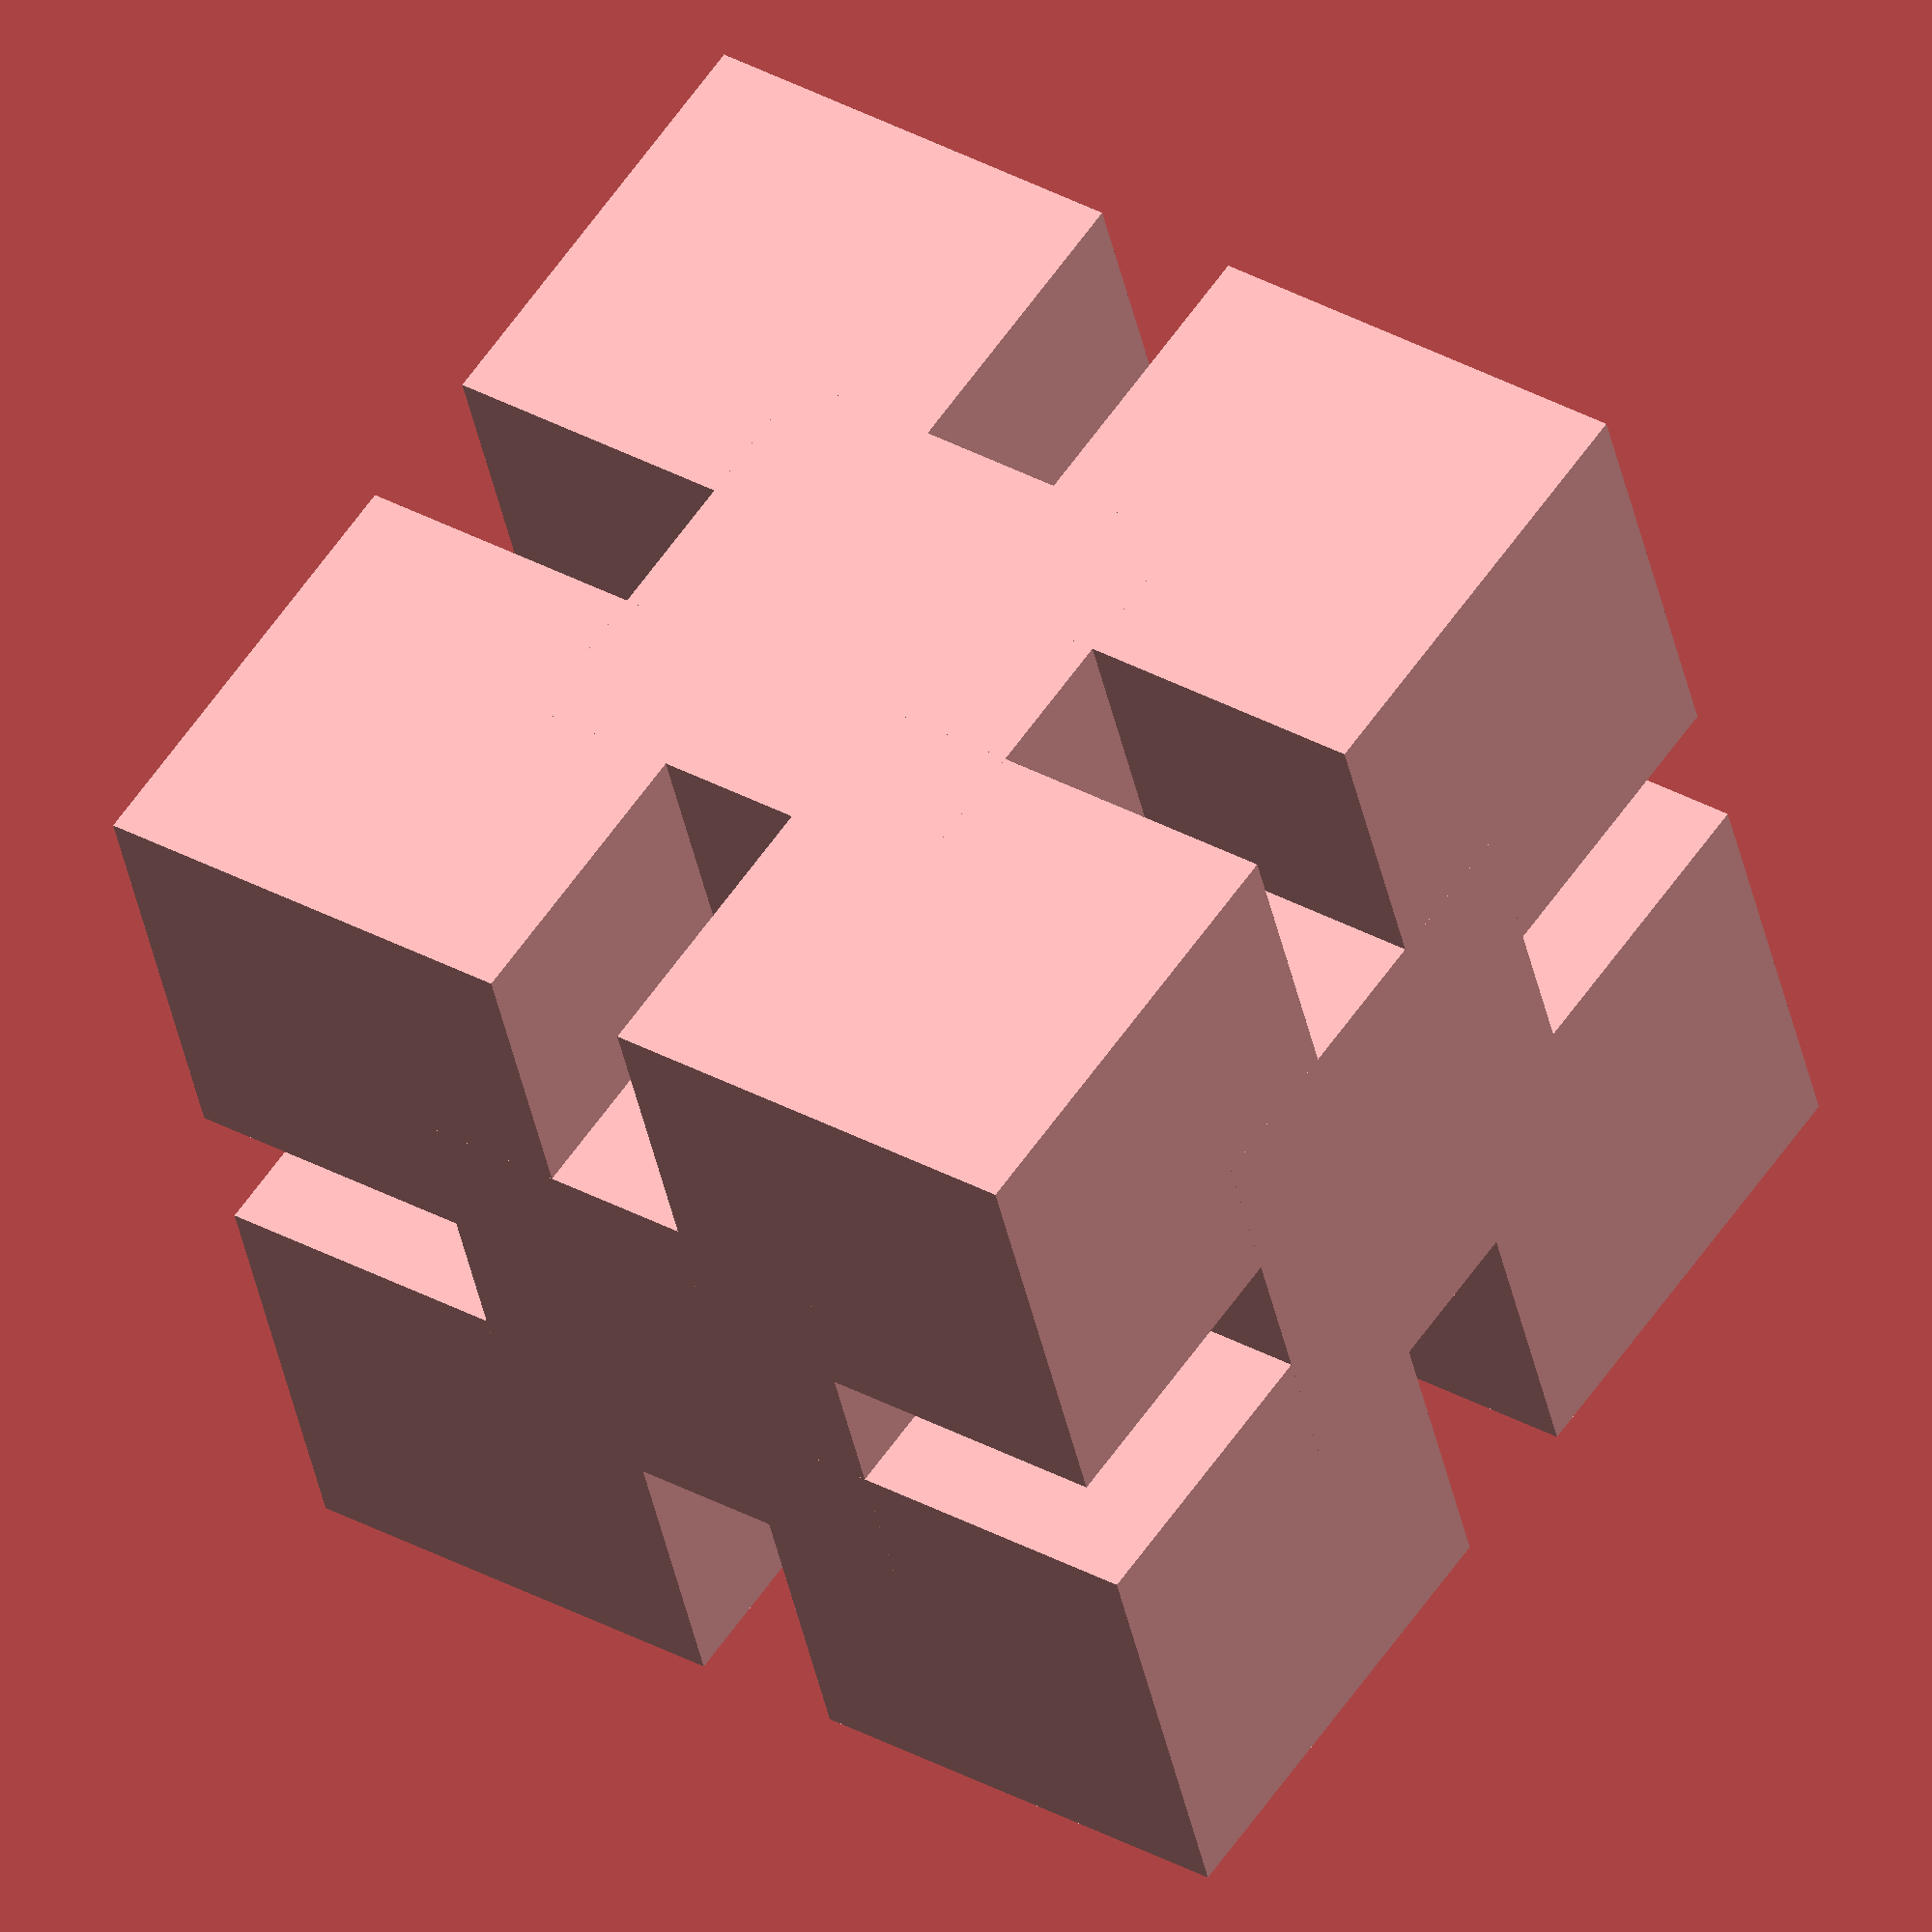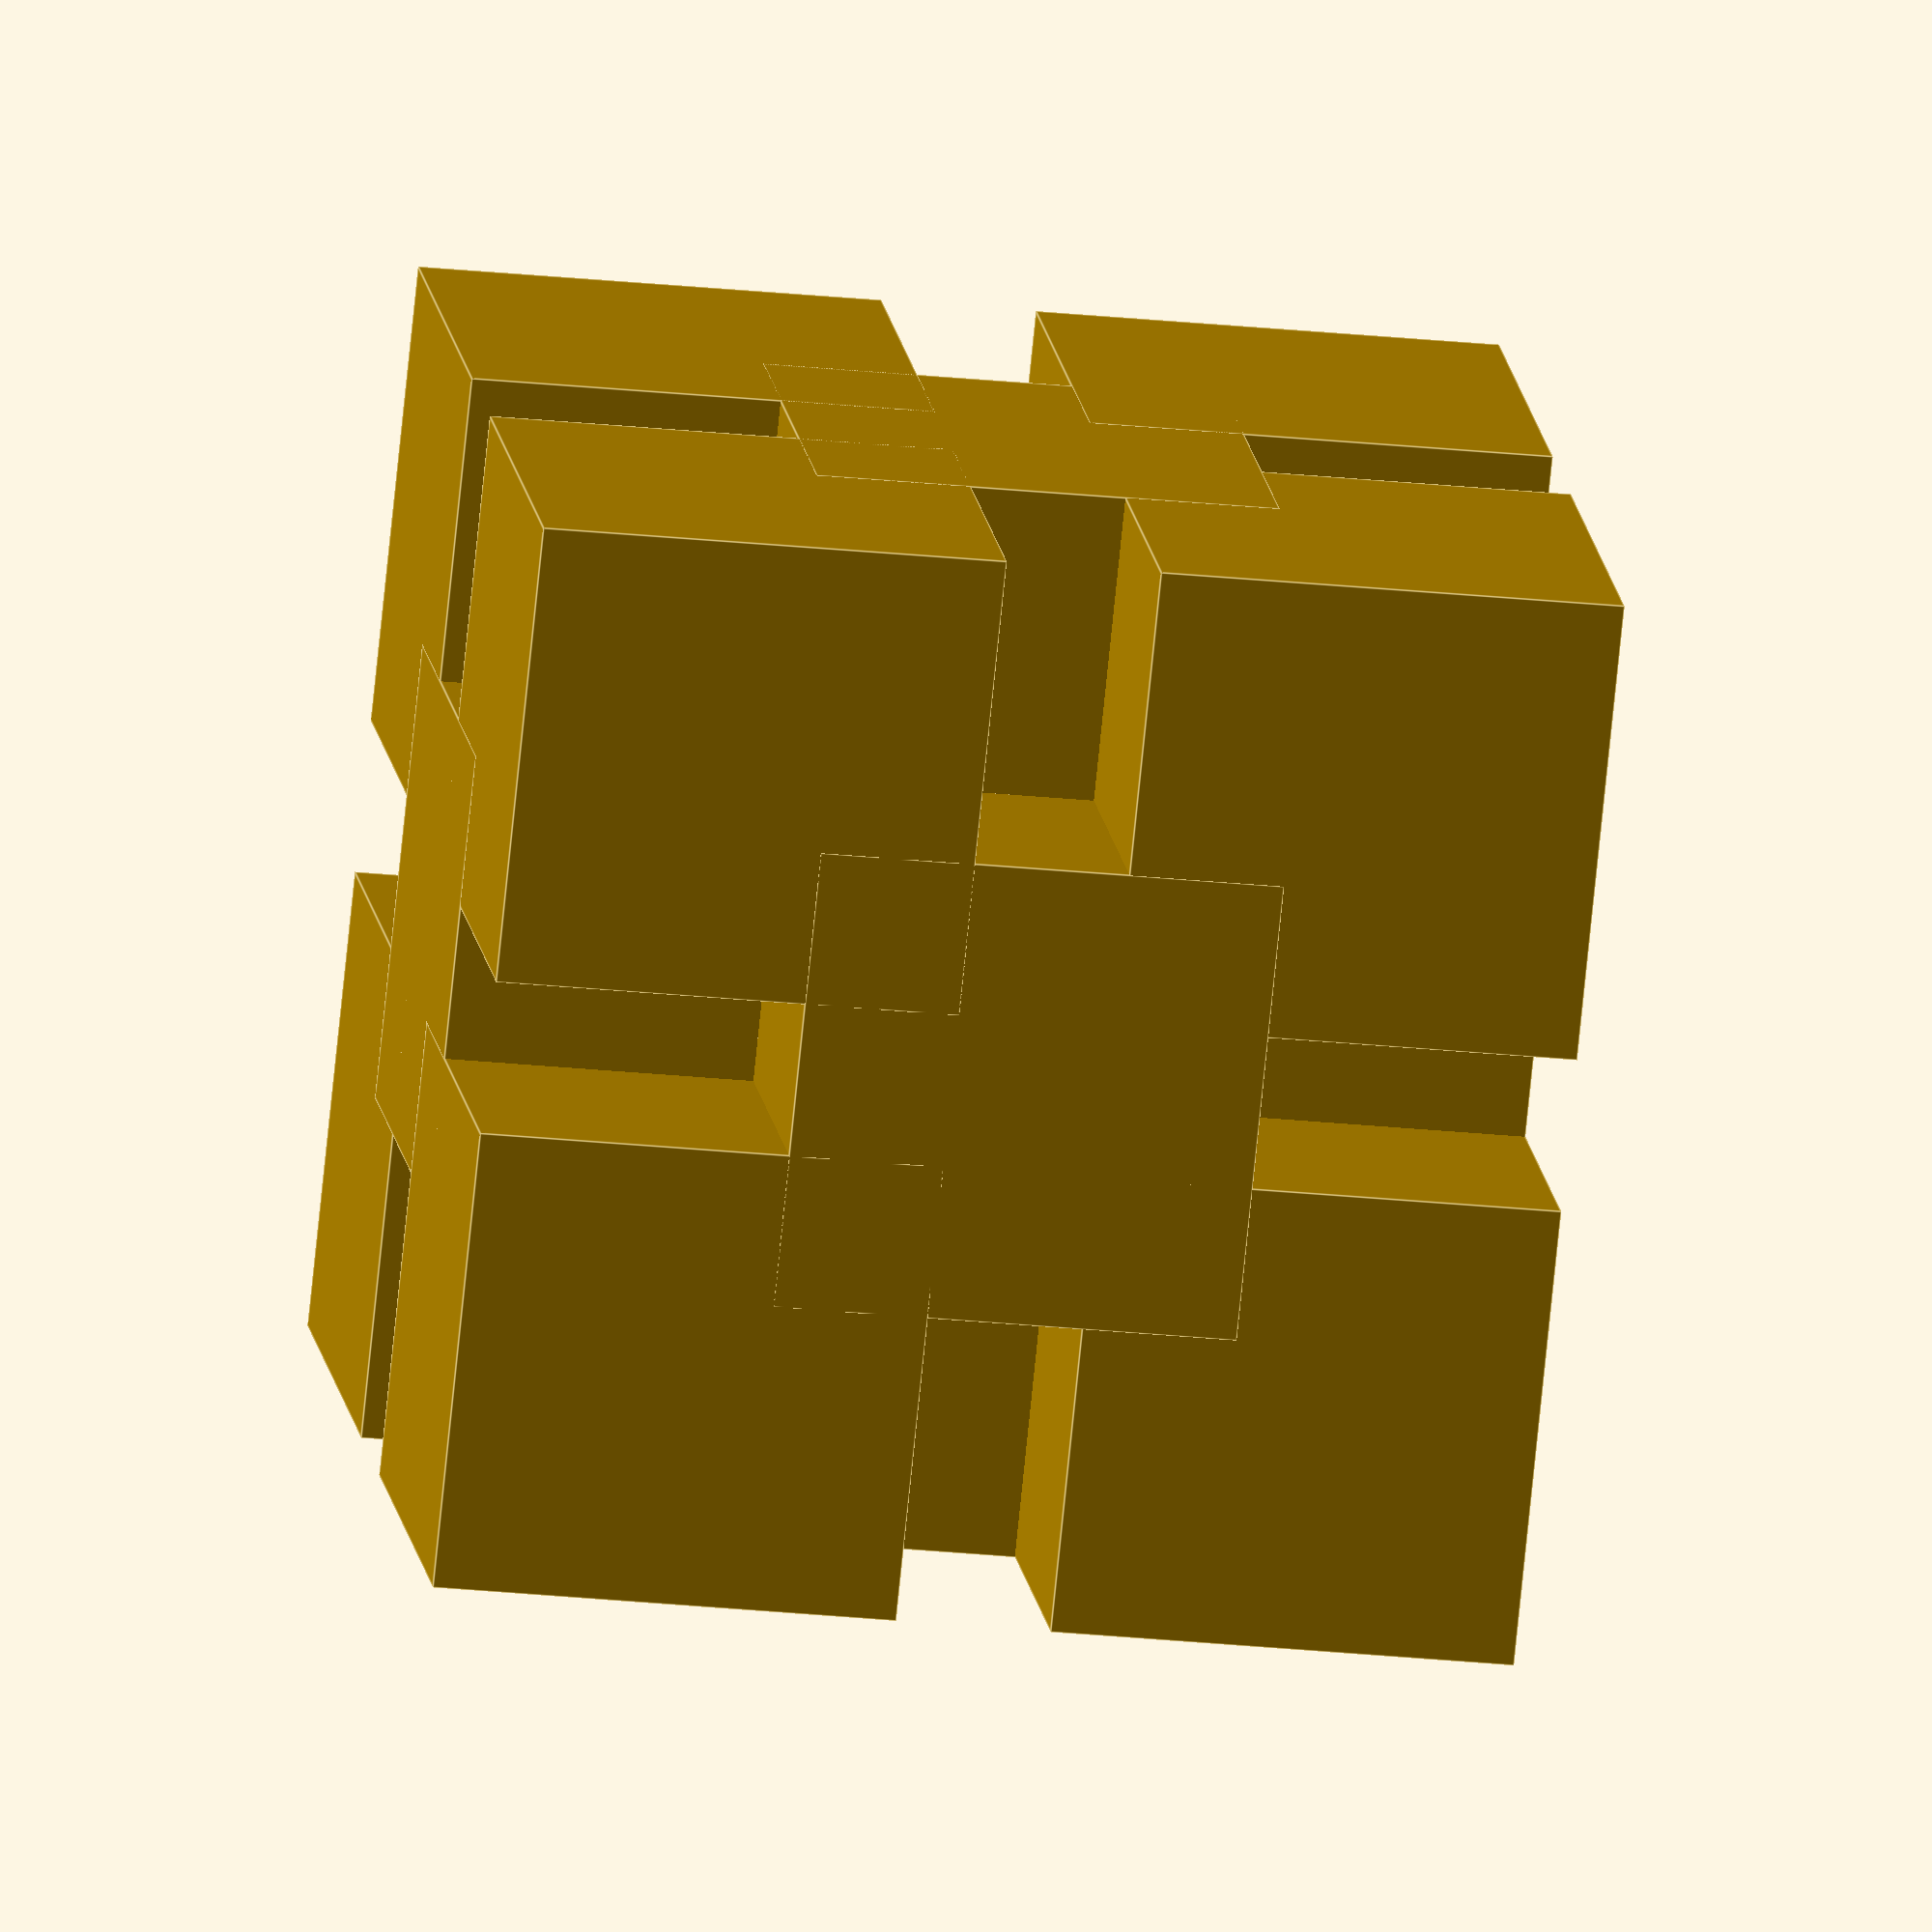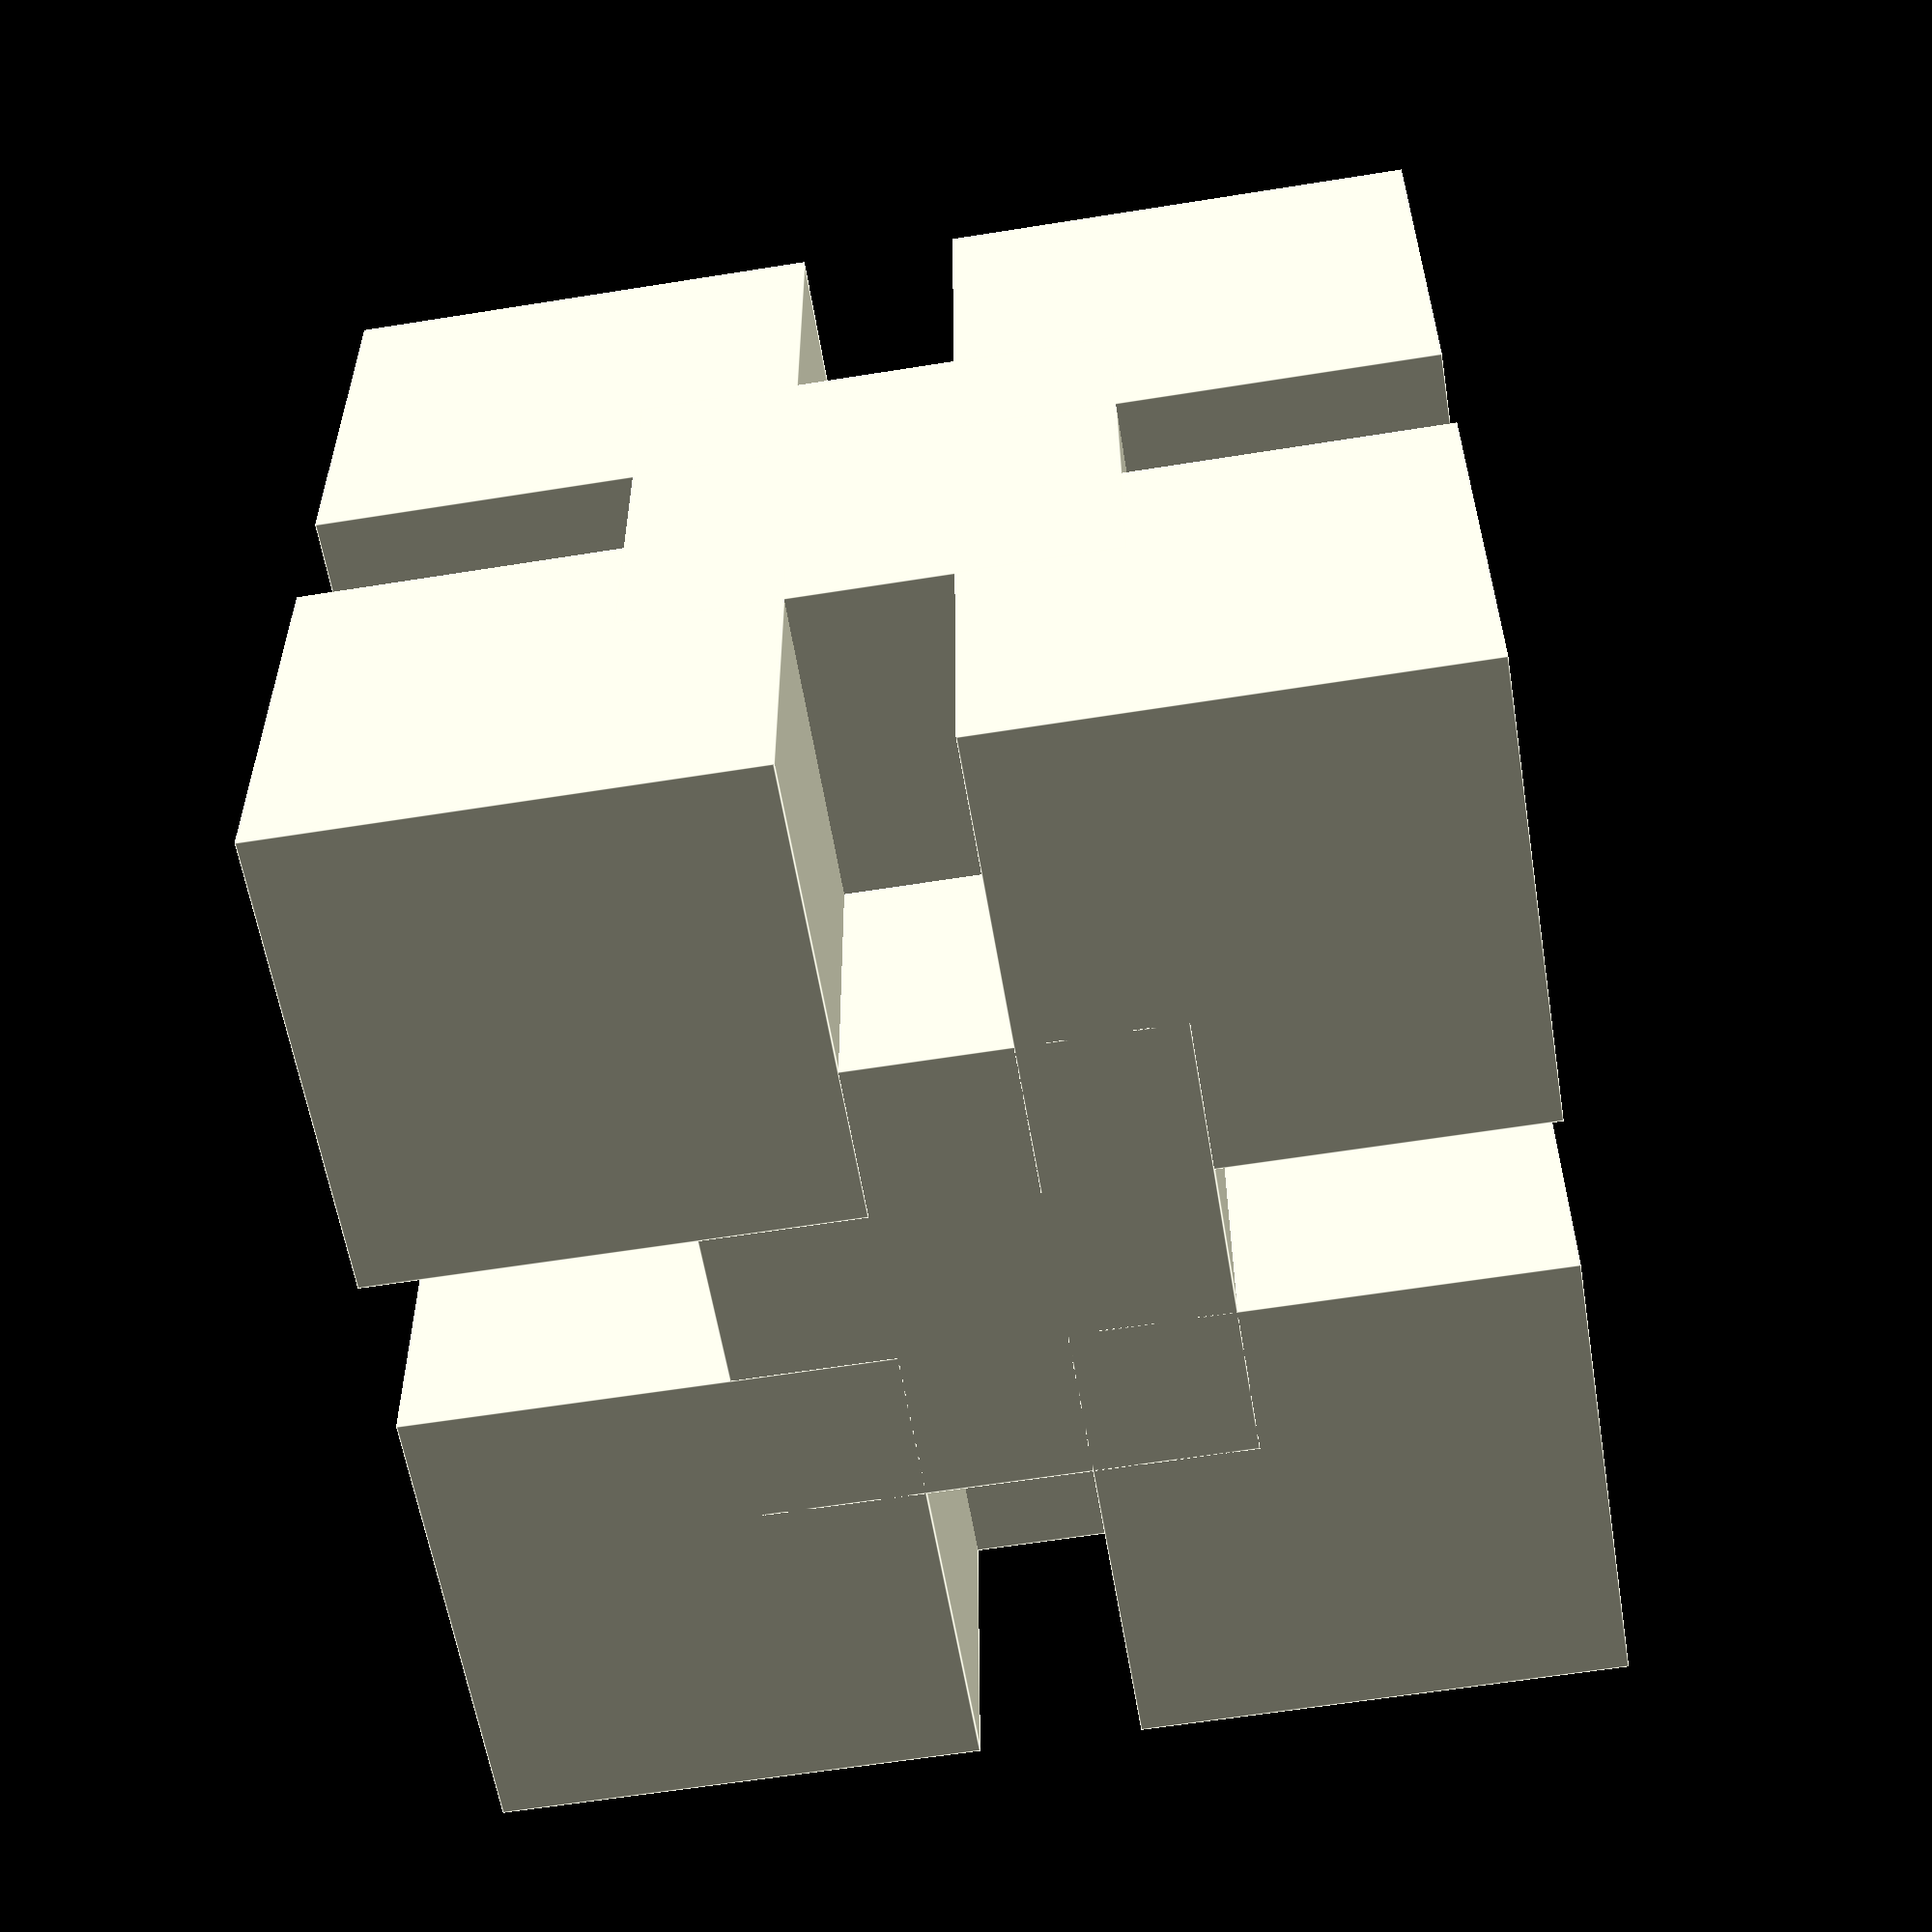
<openscad>
spazio=3; // [1:7]
lato=9; // [9:20]
gap=spazio+lato;
lcube=[lato,lato,lato];


translate([0,0,0]){
	cube(lcube);
	}

translate([gap,0,0]){
	cube(lcube);
	}		

translate([0,gap,0]){
	cube(lcube);
	}	
translate([gap,gap,0]){
	cube(lcube);
	}		
translate([0,0,gap]){
	cube(lcube);
	}

translate([gap,0,gap]){
	cube(lcube);
	}		

translate([0,gap,gap]){
	cube(lcube);
	}	
translate([gap,gap,gap]){
	cube(lcube);
	}		
translate([gap/2,0,gap/2]){
	cube([lato,((lato*2)+spazio),lato]);
	}		
translate([0,gap/2,gap/2]){
cube([((lato*2)+spazio),lato,lato]);
	}		
translate([(gap/2),(gap/2),0]){
cube([lato,lato,((lato*2)+spazio)]);
	}	



</openscad>
<views>
elev=219.5 azim=235.3 roll=348.8 proj=o view=solid
elev=27.8 azim=228.6 roll=261.2 proj=o view=edges
elev=240.8 azim=91.7 roll=80.7 proj=p view=edges
</views>
